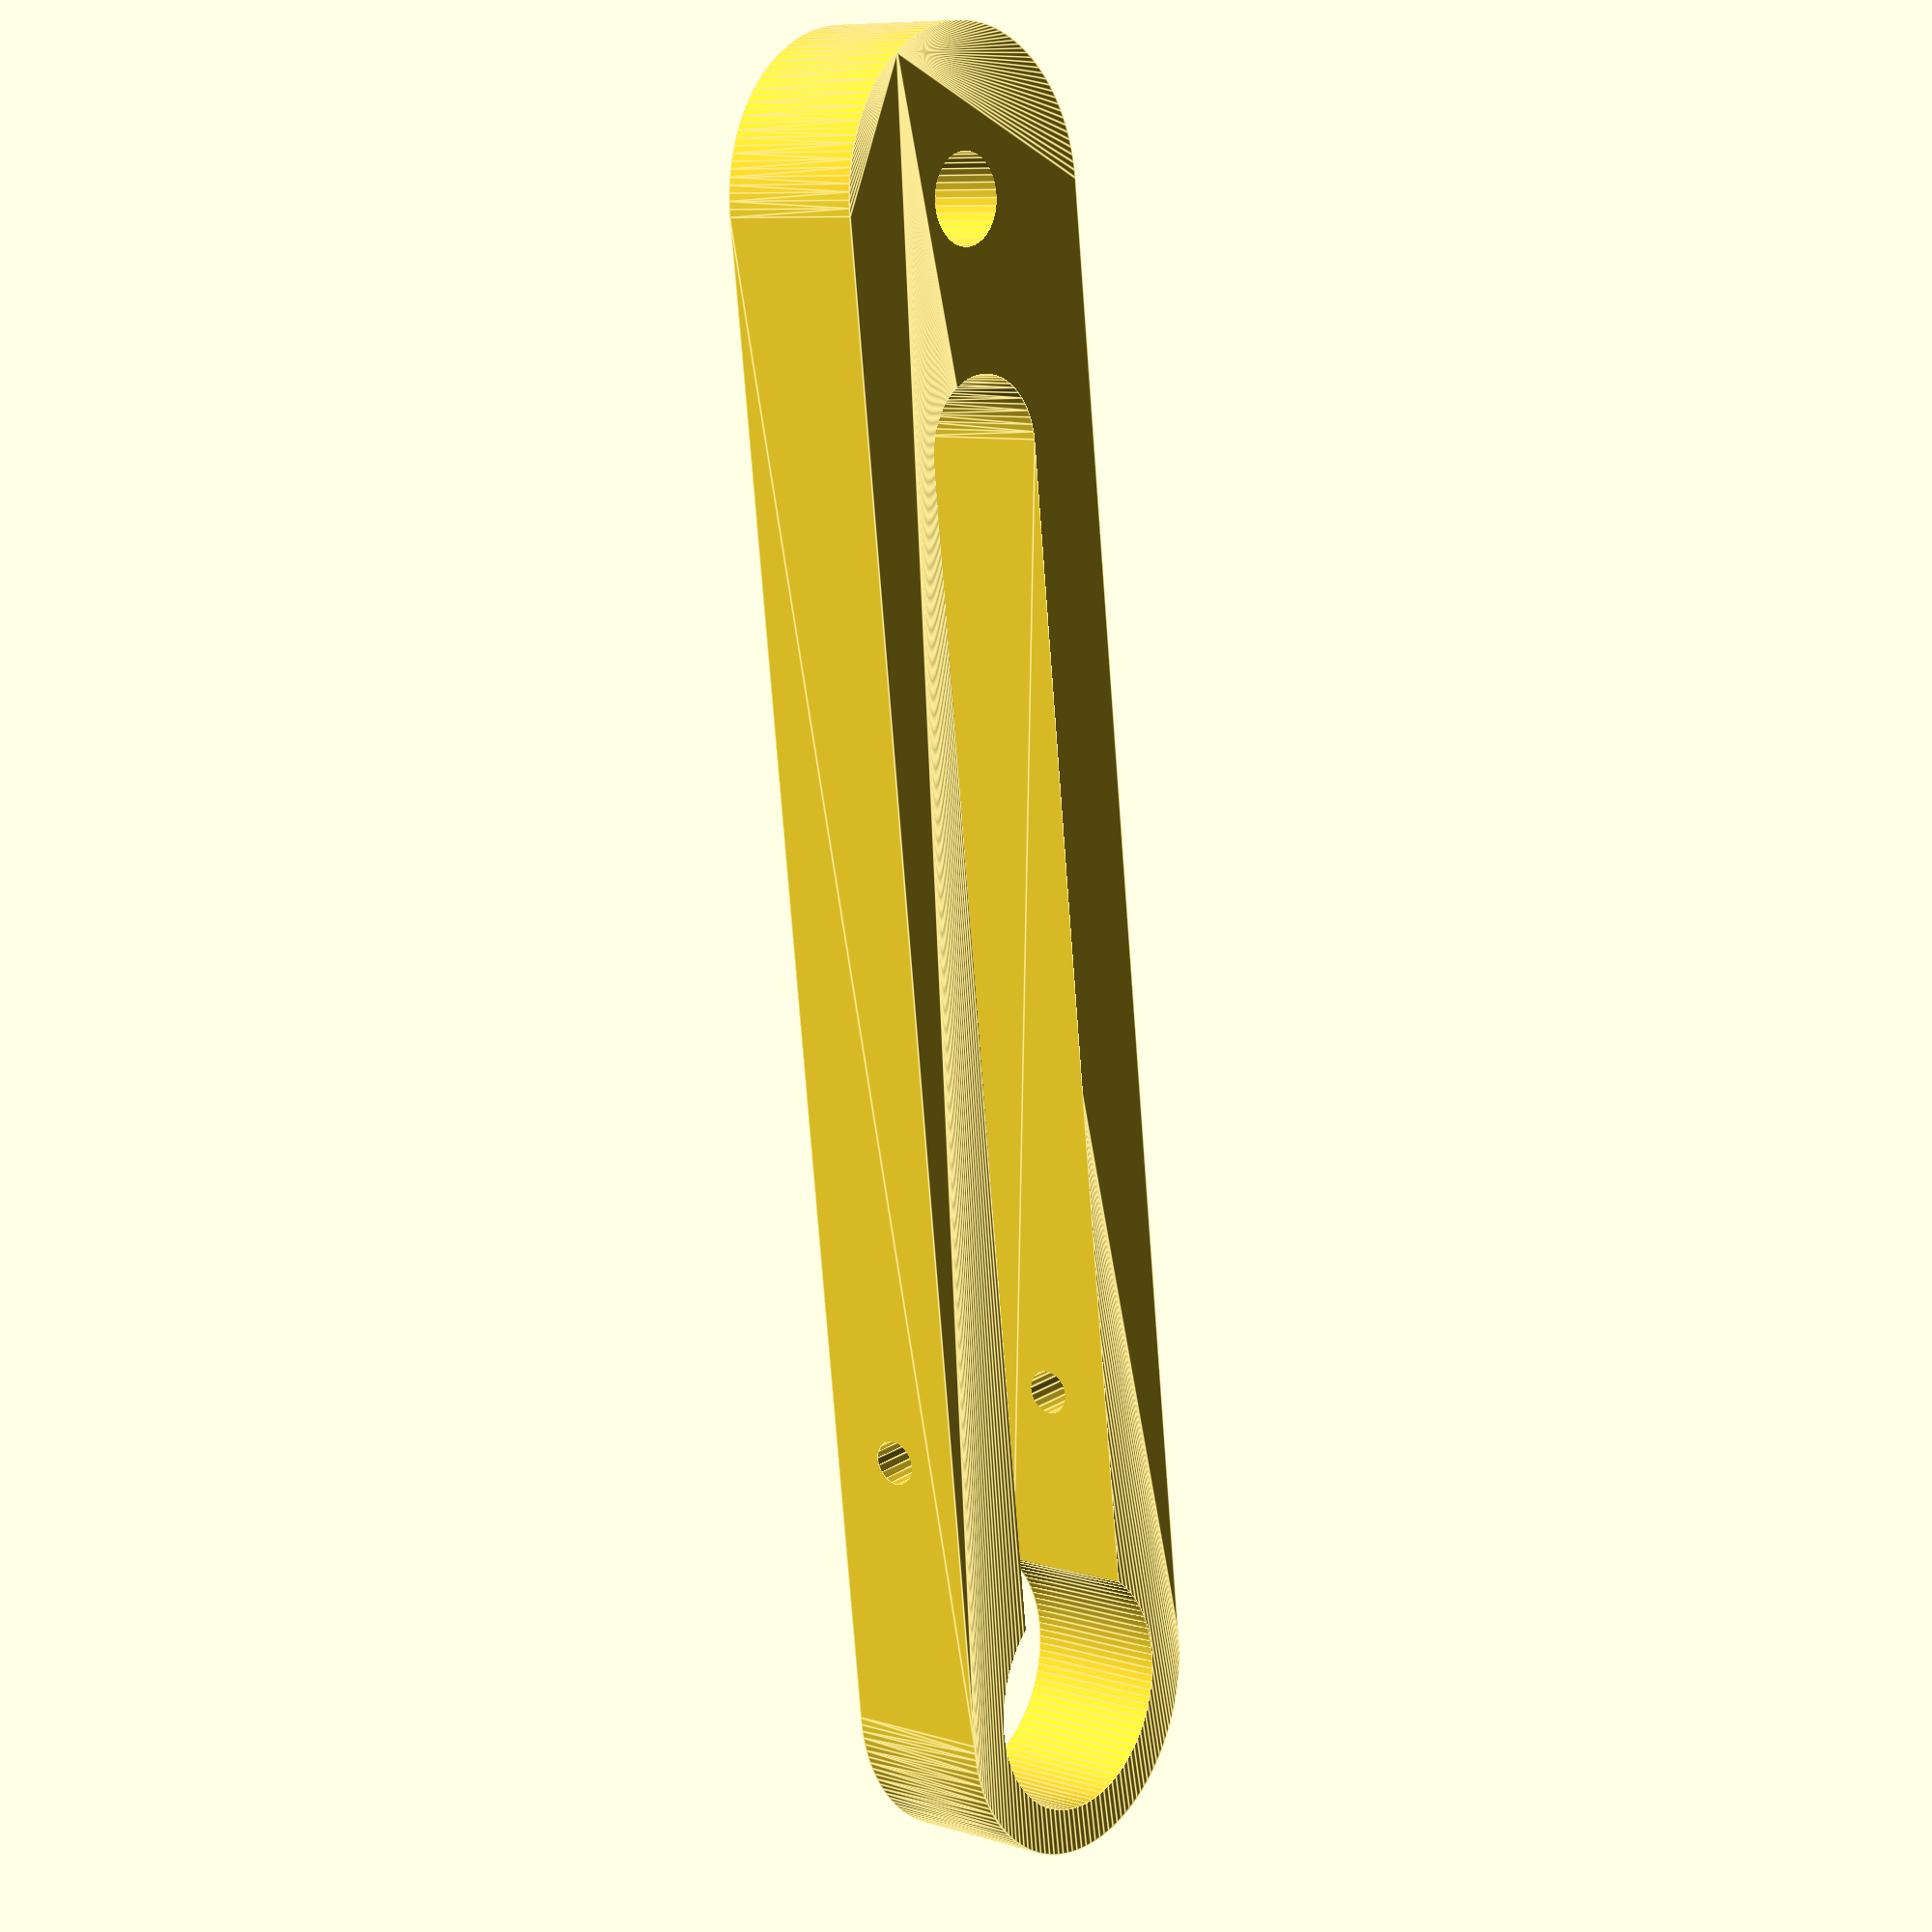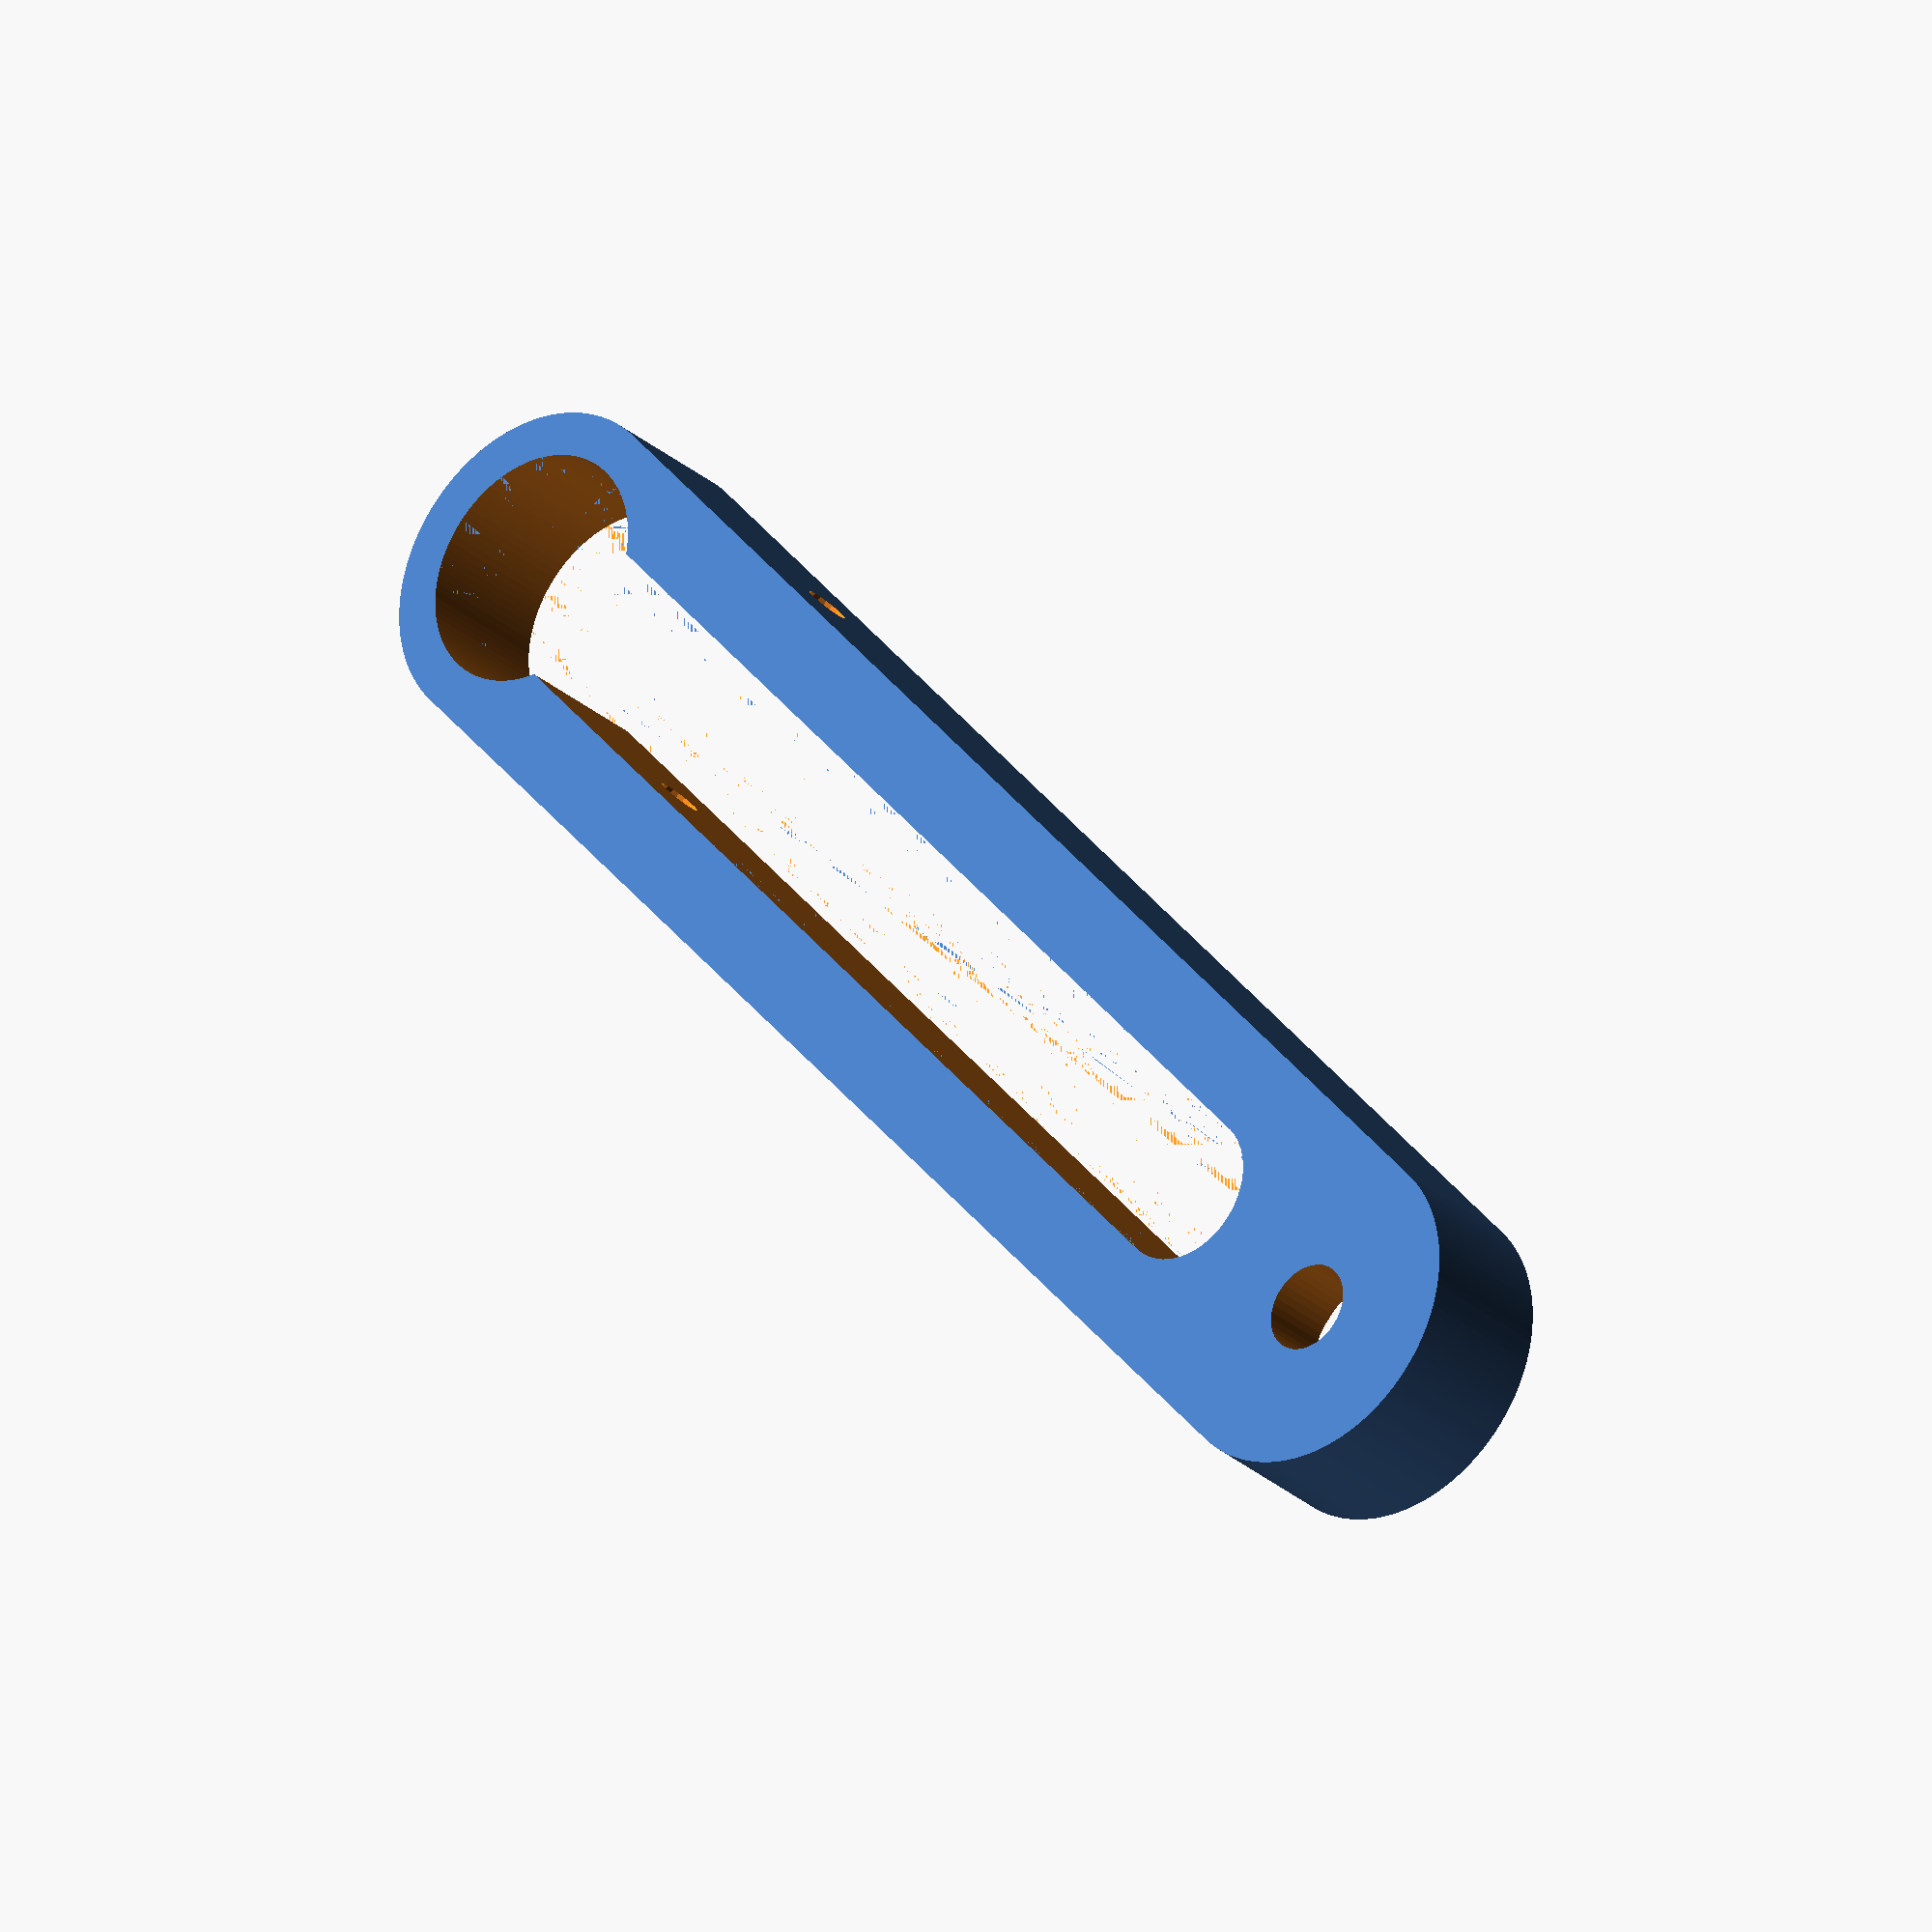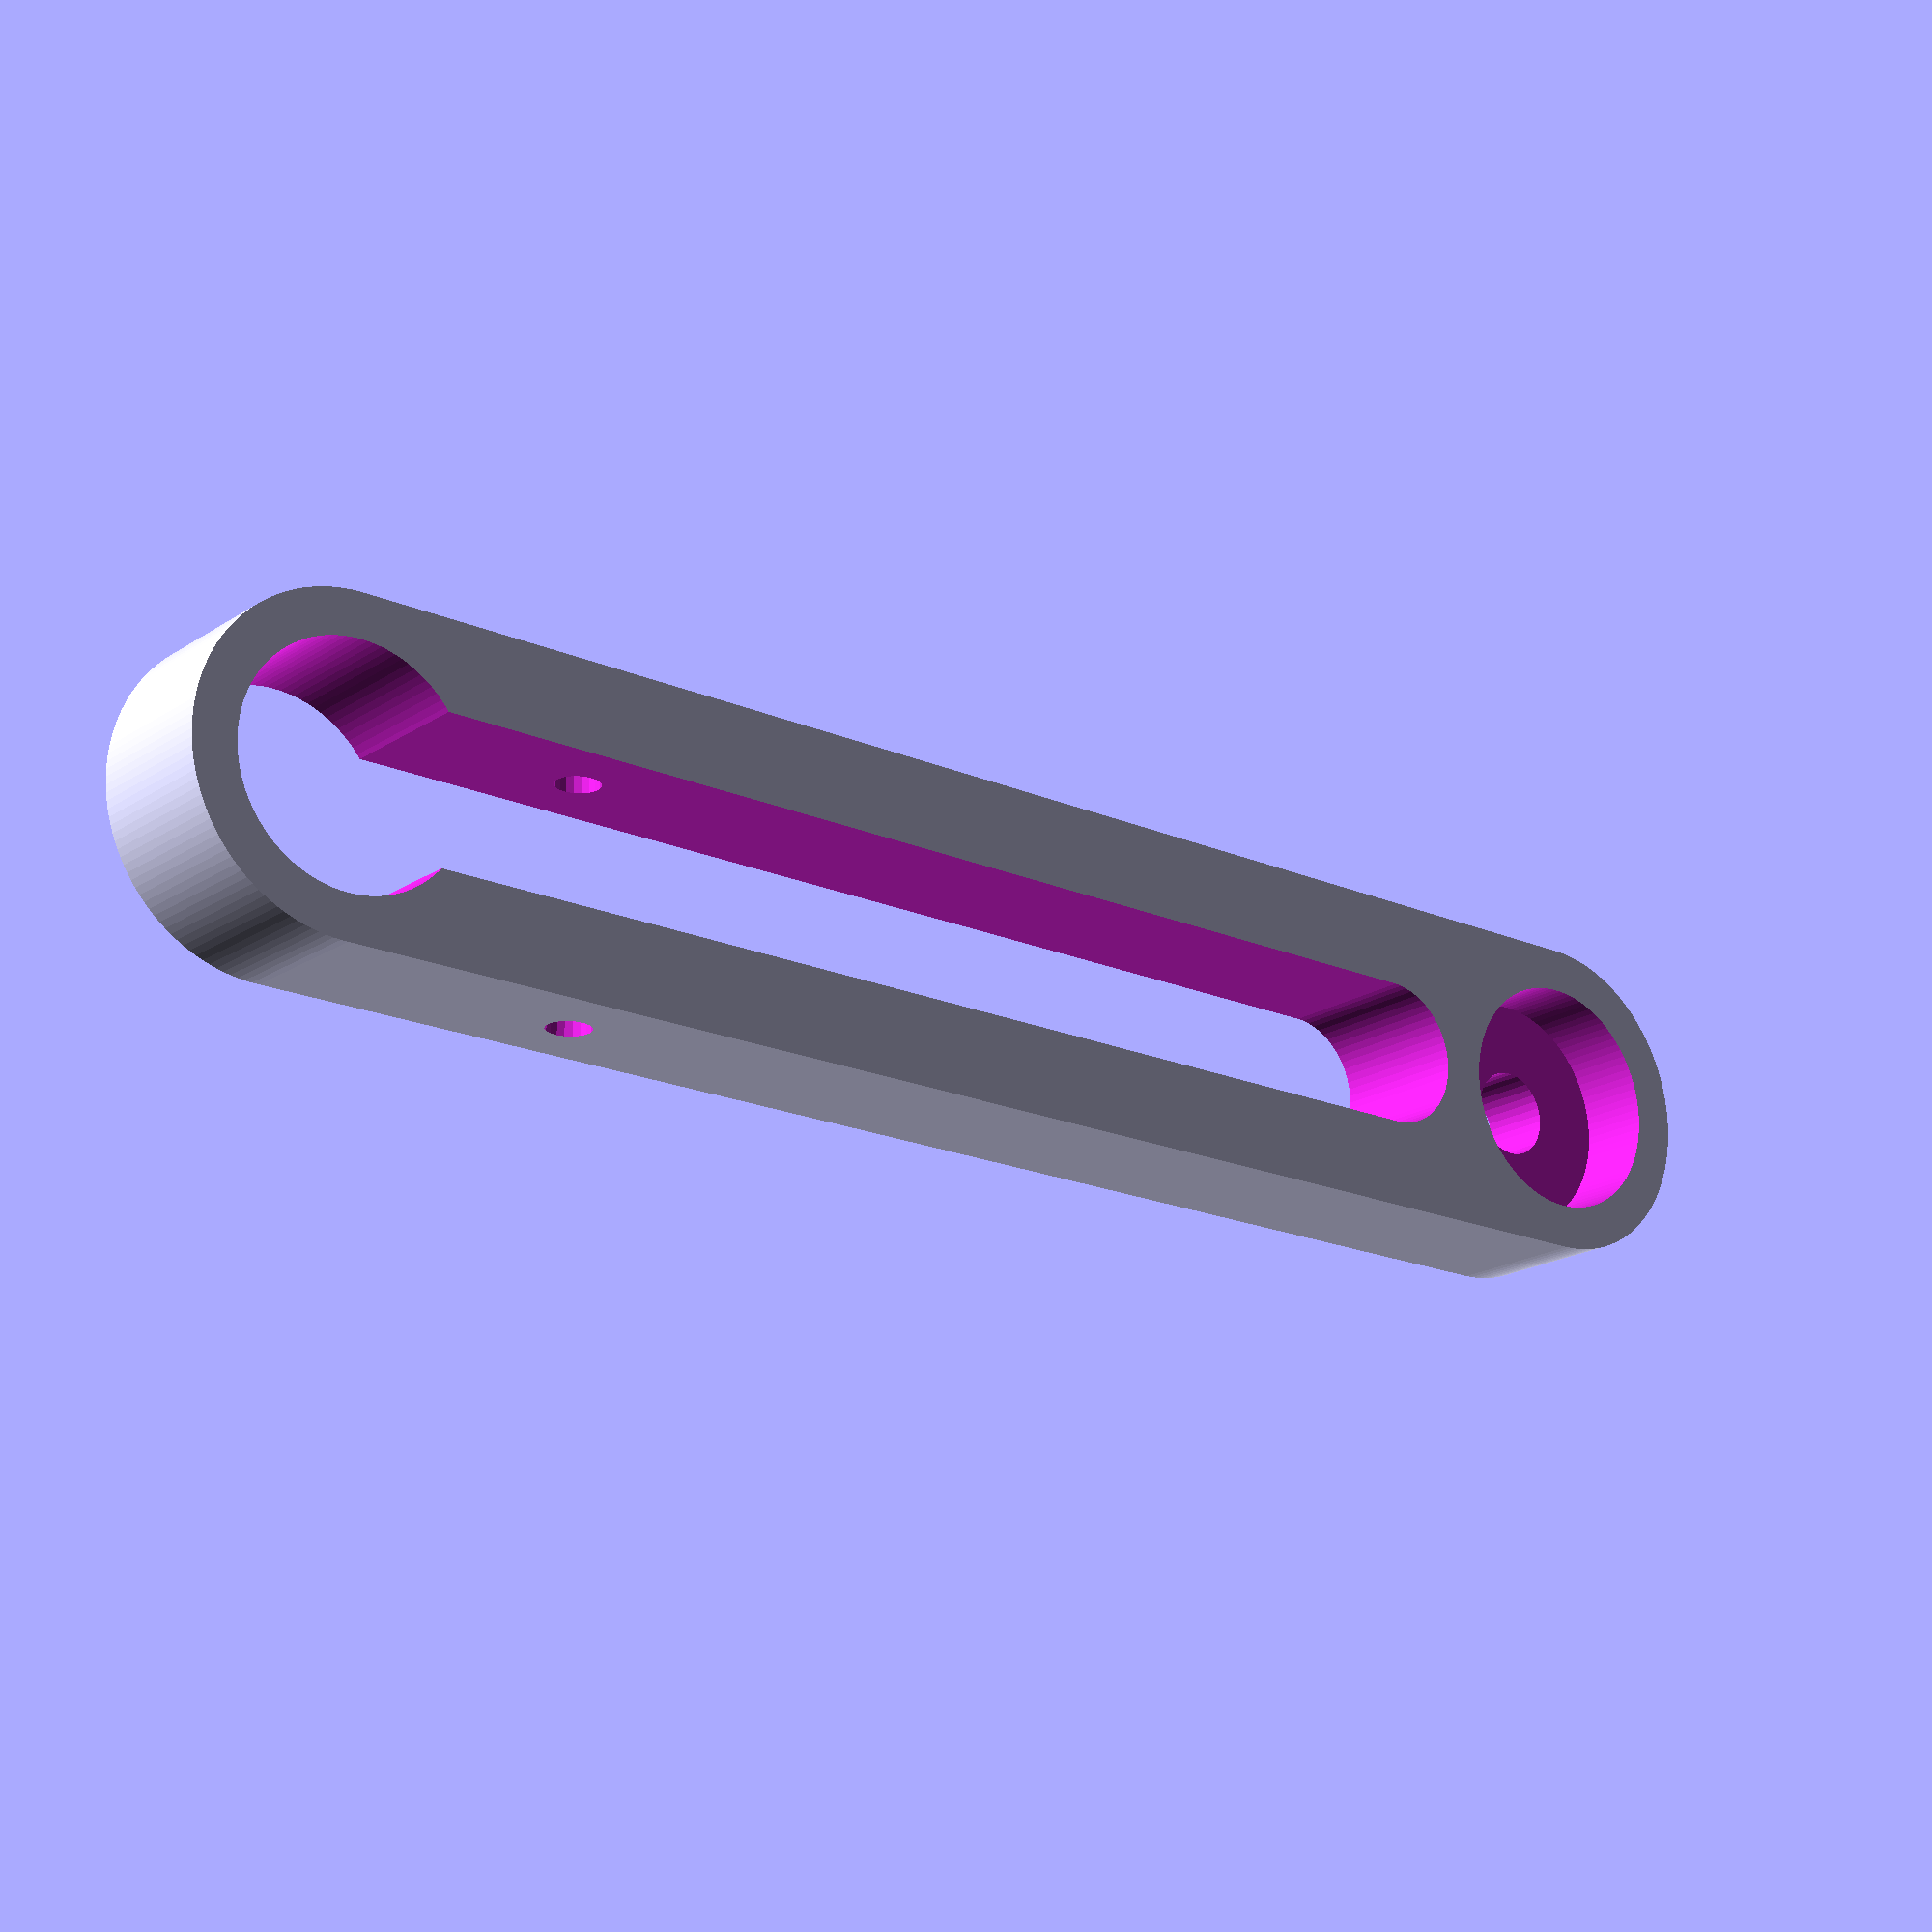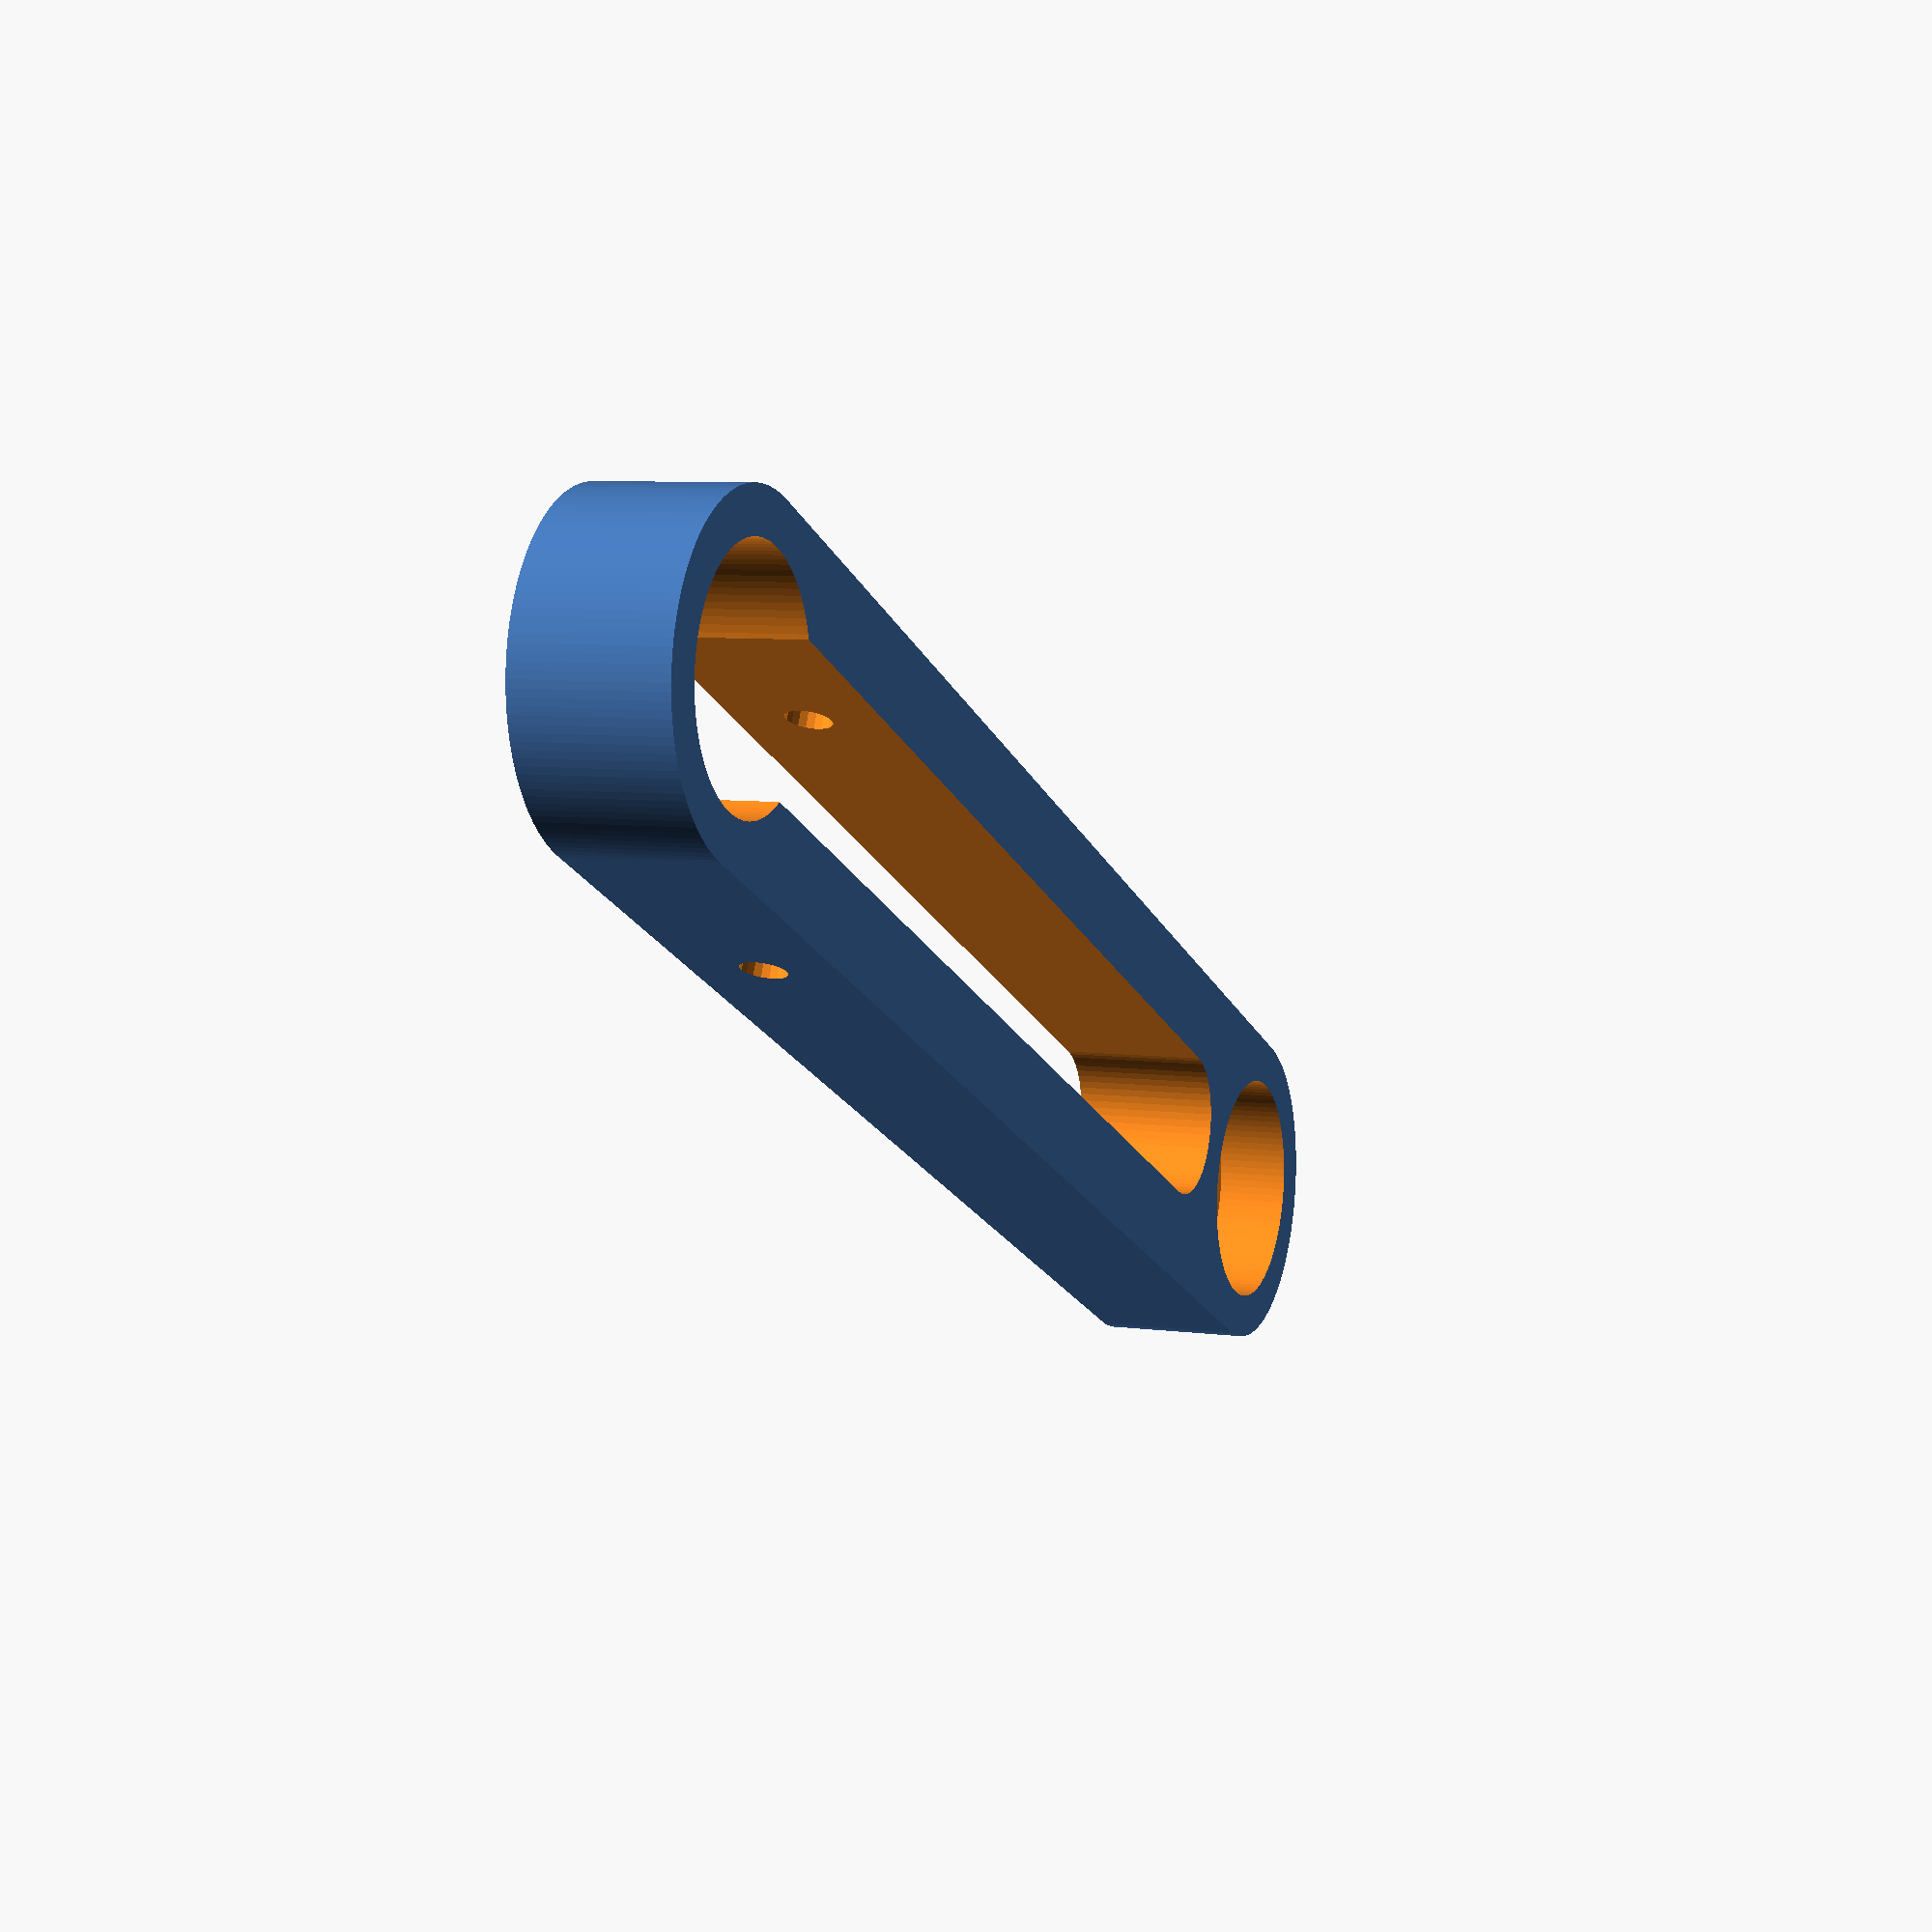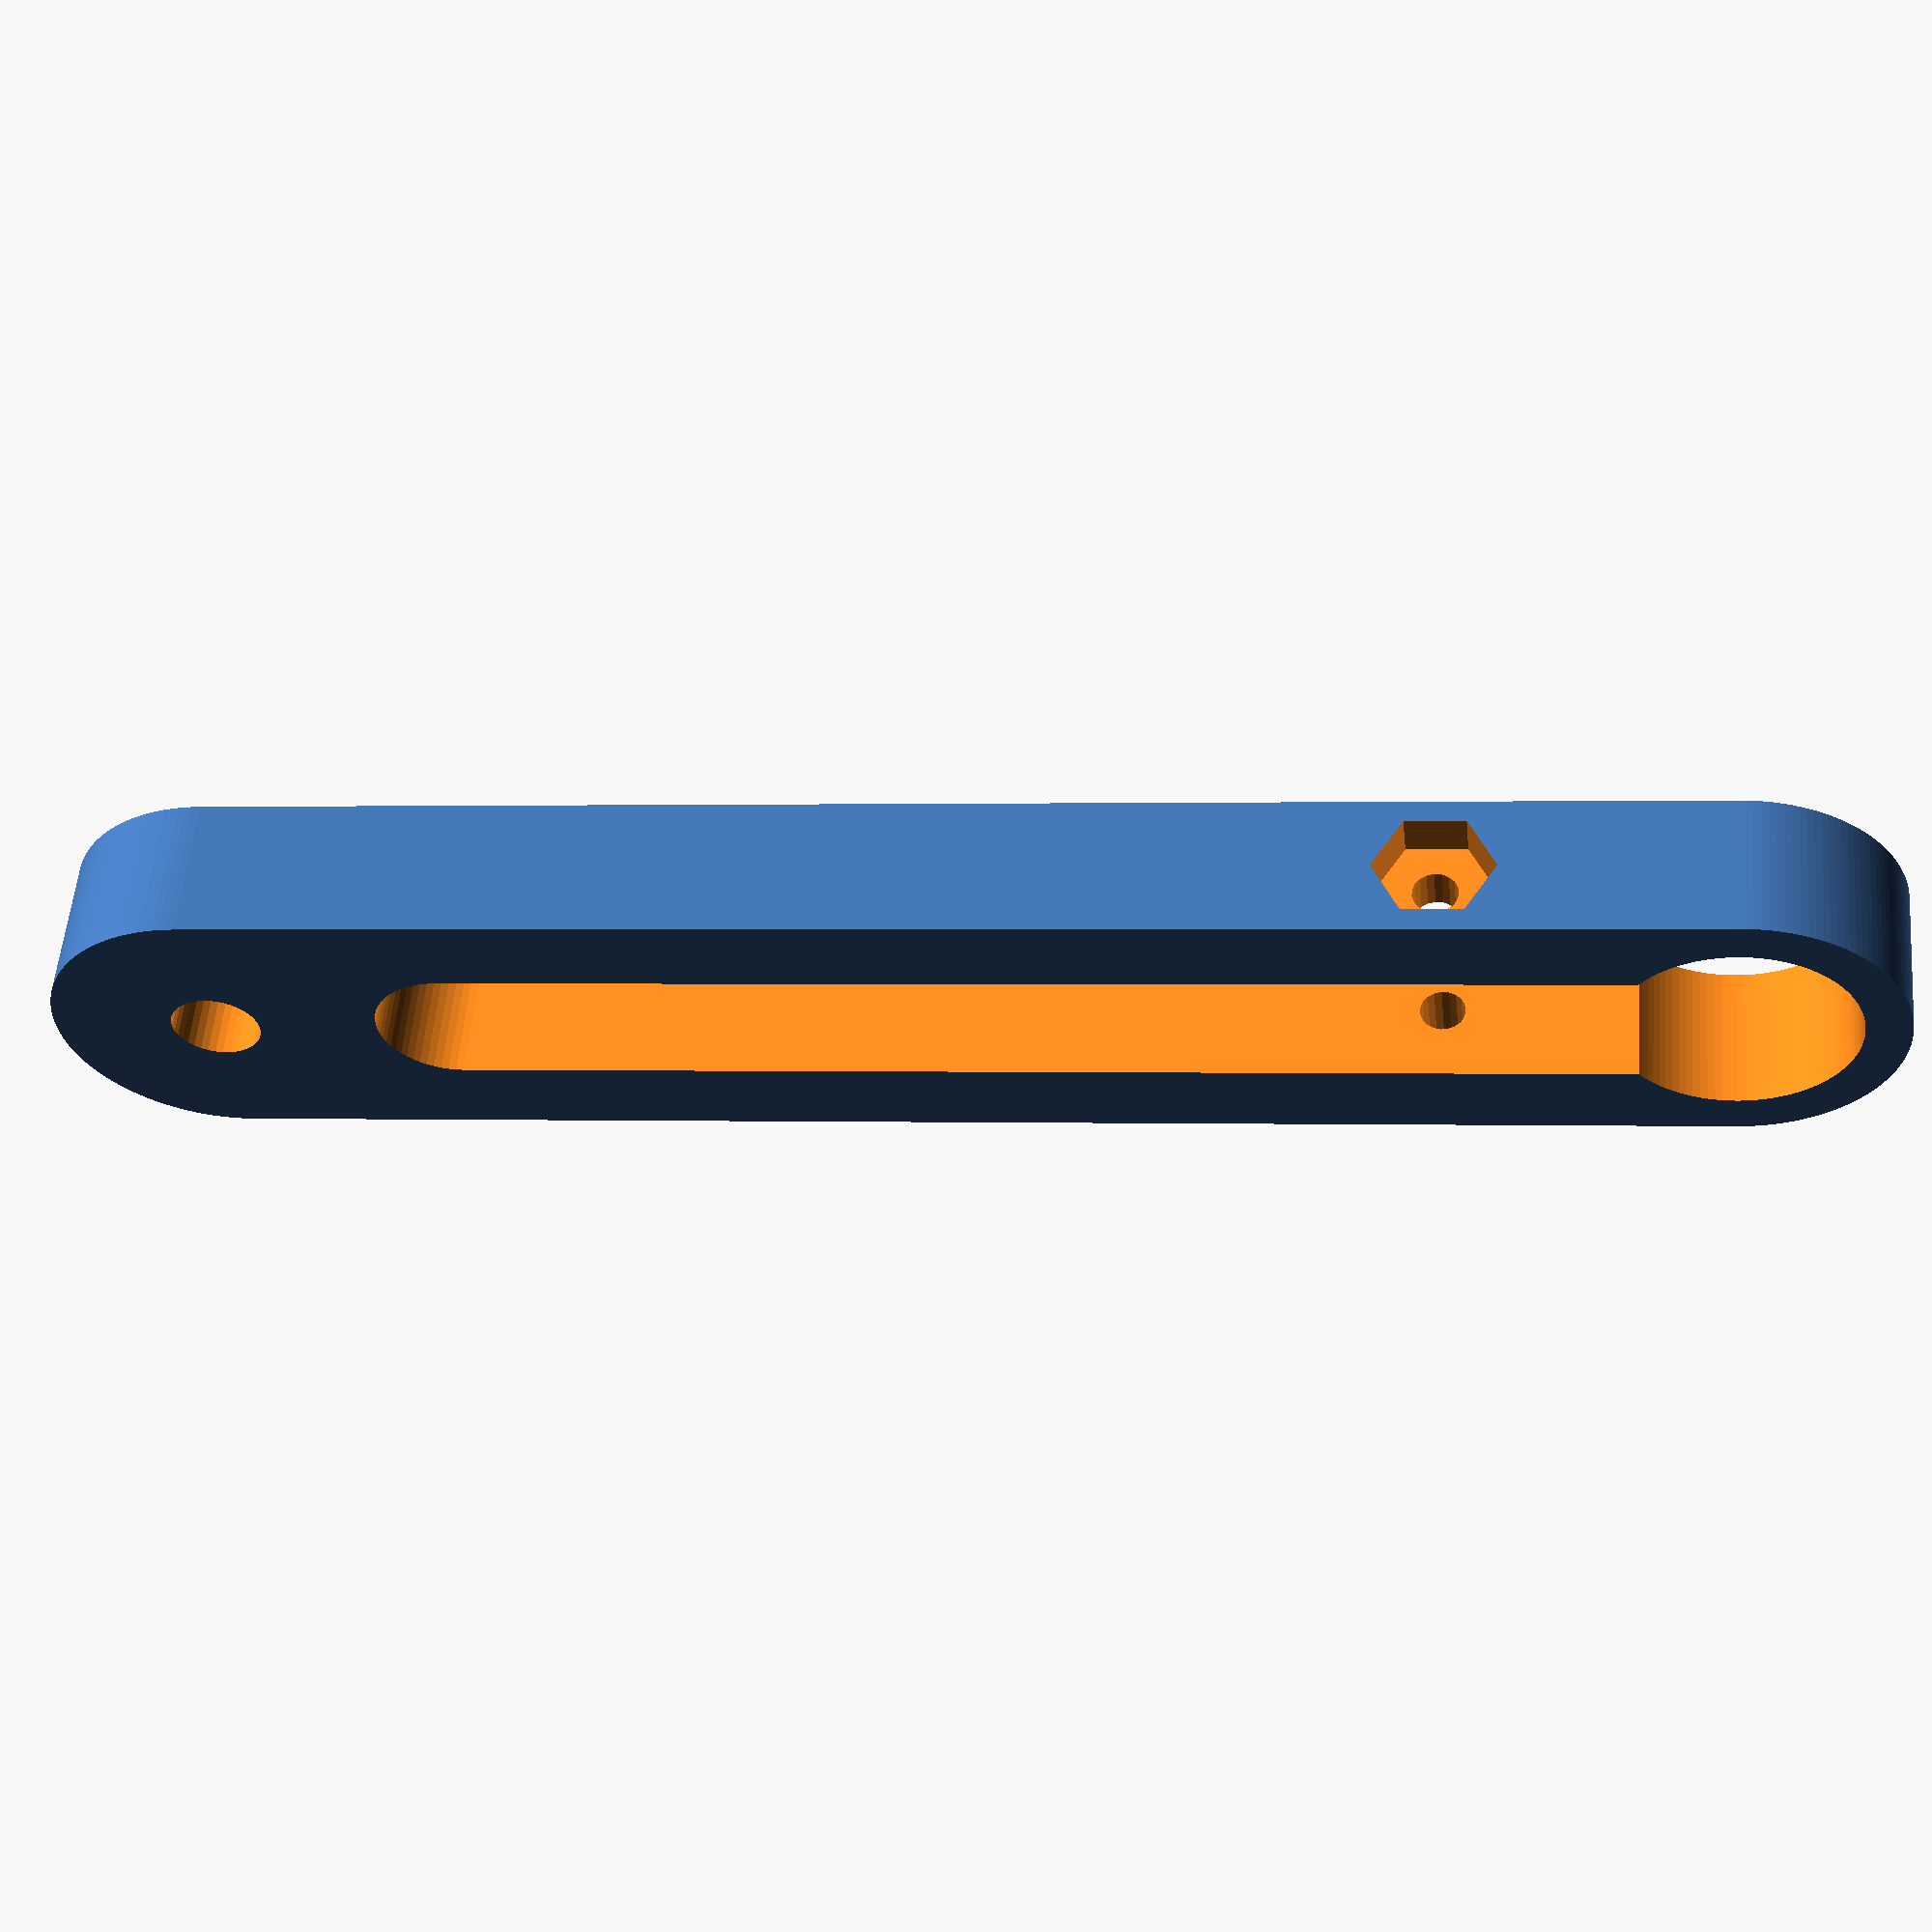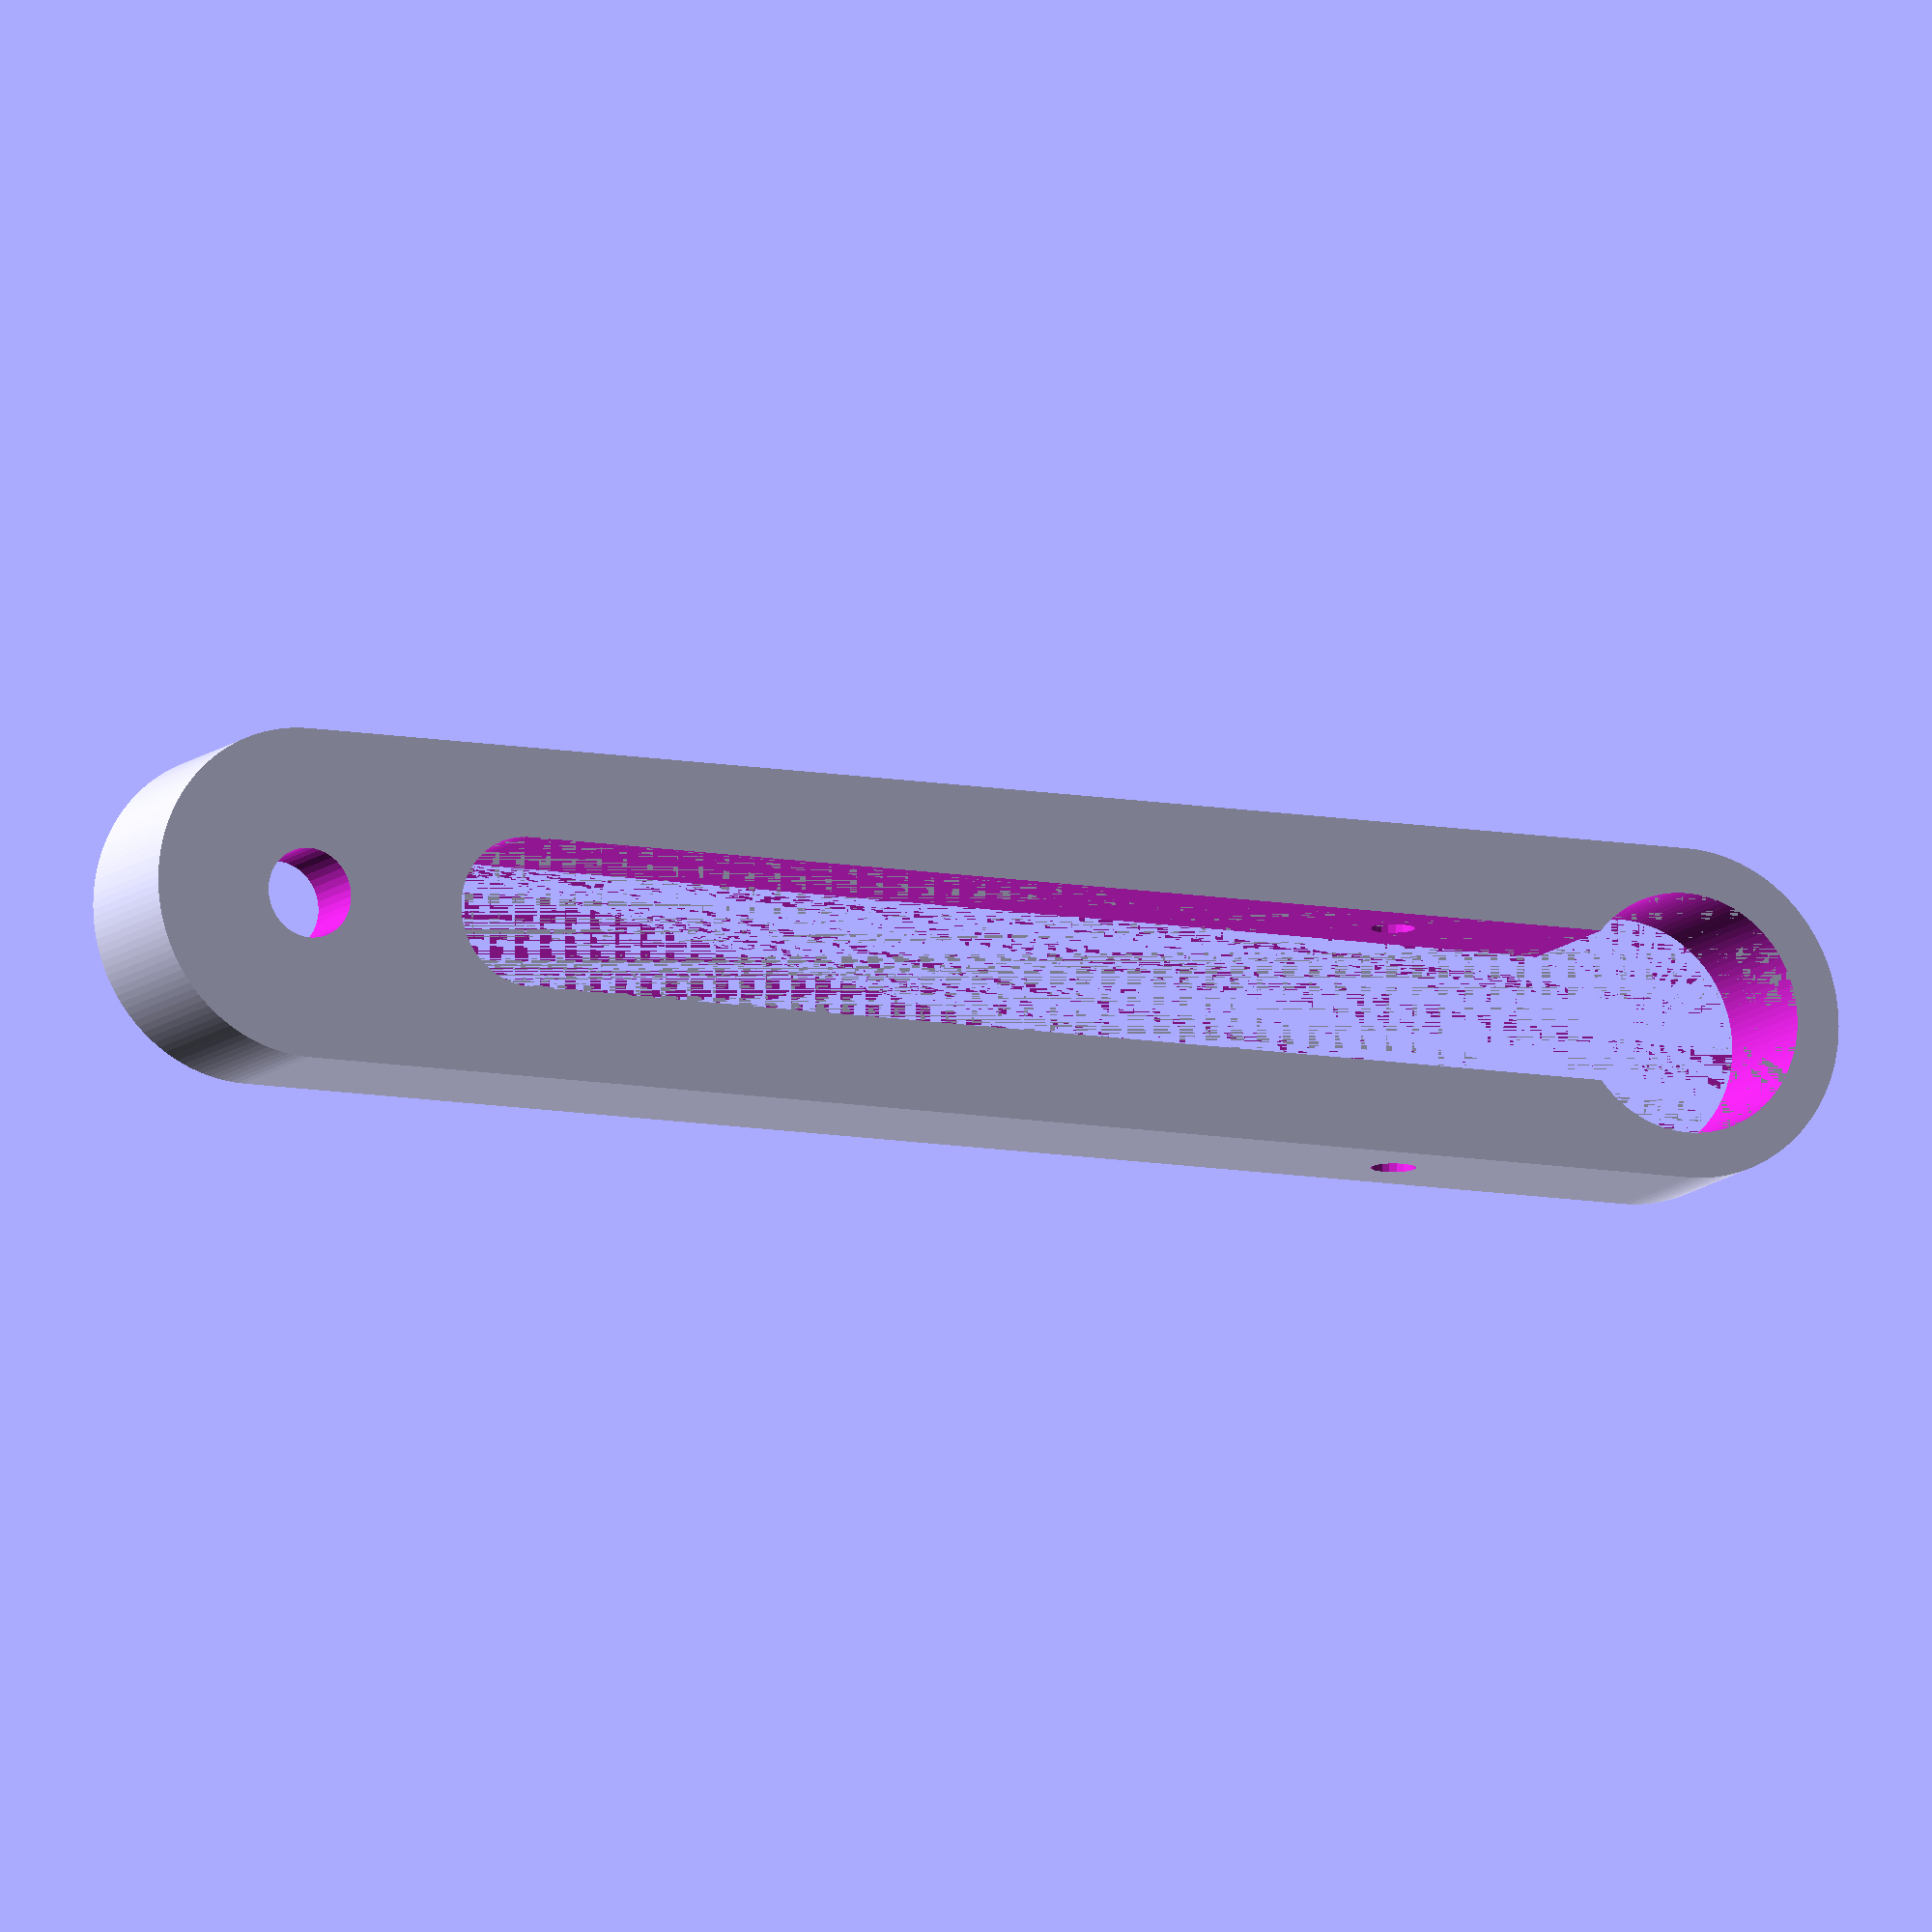
<openscad>
$fa=1/1;
$fs=0.5/1;
d_tube=16;
d_mount=16;
wall=3;
mount_depth=wall;
d_bolt=3;
d_nut=8;
mount_hole=6;
bolt_offset=20;
mount_offset=100;
mount_width=10;
bissl=0.01;
difference() {
  hull() {
    translate([d_tube/2+wall,0,0])cylinder(h=mount_width, d=d_tube+2*wall,center=true);
    translate([-mount_offset+wall+d_tube/2,0,0]) rotate([0,0,0]) cylinder(h=mount_width, d=d_tube+2*wall,center=true);
  }
  translate([d_tube/2+wall,0,0])cylinder(h=mount_width+bissl, d=d_tube,center=true);
  translate([-d_tube/2,0,0]) rotate([90,0,0]) cylinder(h=d_tube+2*wall+bissl, d=d_bolt,center=true);
  translate([-d_tube/2,-d_tube/2,0]) rotate([90,0,0]) cylinder(h=d_tube+2*wall+bissl, d=d_nut,$fn=6);
  translate([-mount_offset+wall+d_tube/2,0,0]) rotate([0,0,0]) cylinder(h=d_tube+2*wall+bissl, d=mount_hole,center=true);
  translate([-mount_offset+wall+d_tube/2,0,0]) rotate([0,0,0]) cylinder(h=d_tube+2*wall+bissl, d=d_mount);
  hull() {
    translate([-mount_offset+wall+d_tube+d_mount/2,0,0]) cylinder(h=mount_width+bissl,d=d_tube-2*wall,center=true);
    translate([d_tube/2+wall,0,0]) cylinder(h=mount_width+bissl,d=d_tube-2*wall,center=true);
  }
}
</openscad>
<views>
elev=351.7 azim=96.8 roll=130.2 proj=p view=edges
elev=28.4 azim=310.1 roll=217.8 proj=o view=wireframe
elev=18.8 azim=180.6 roll=321.3 proj=p view=wireframe
elev=173.2 azim=25.4 roll=248.5 proj=p view=solid
elev=125.2 azim=6.7 roll=355.2 proj=p view=wireframe
elev=11.1 azim=180.2 roll=154.7 proj=o view=solid
</views>
